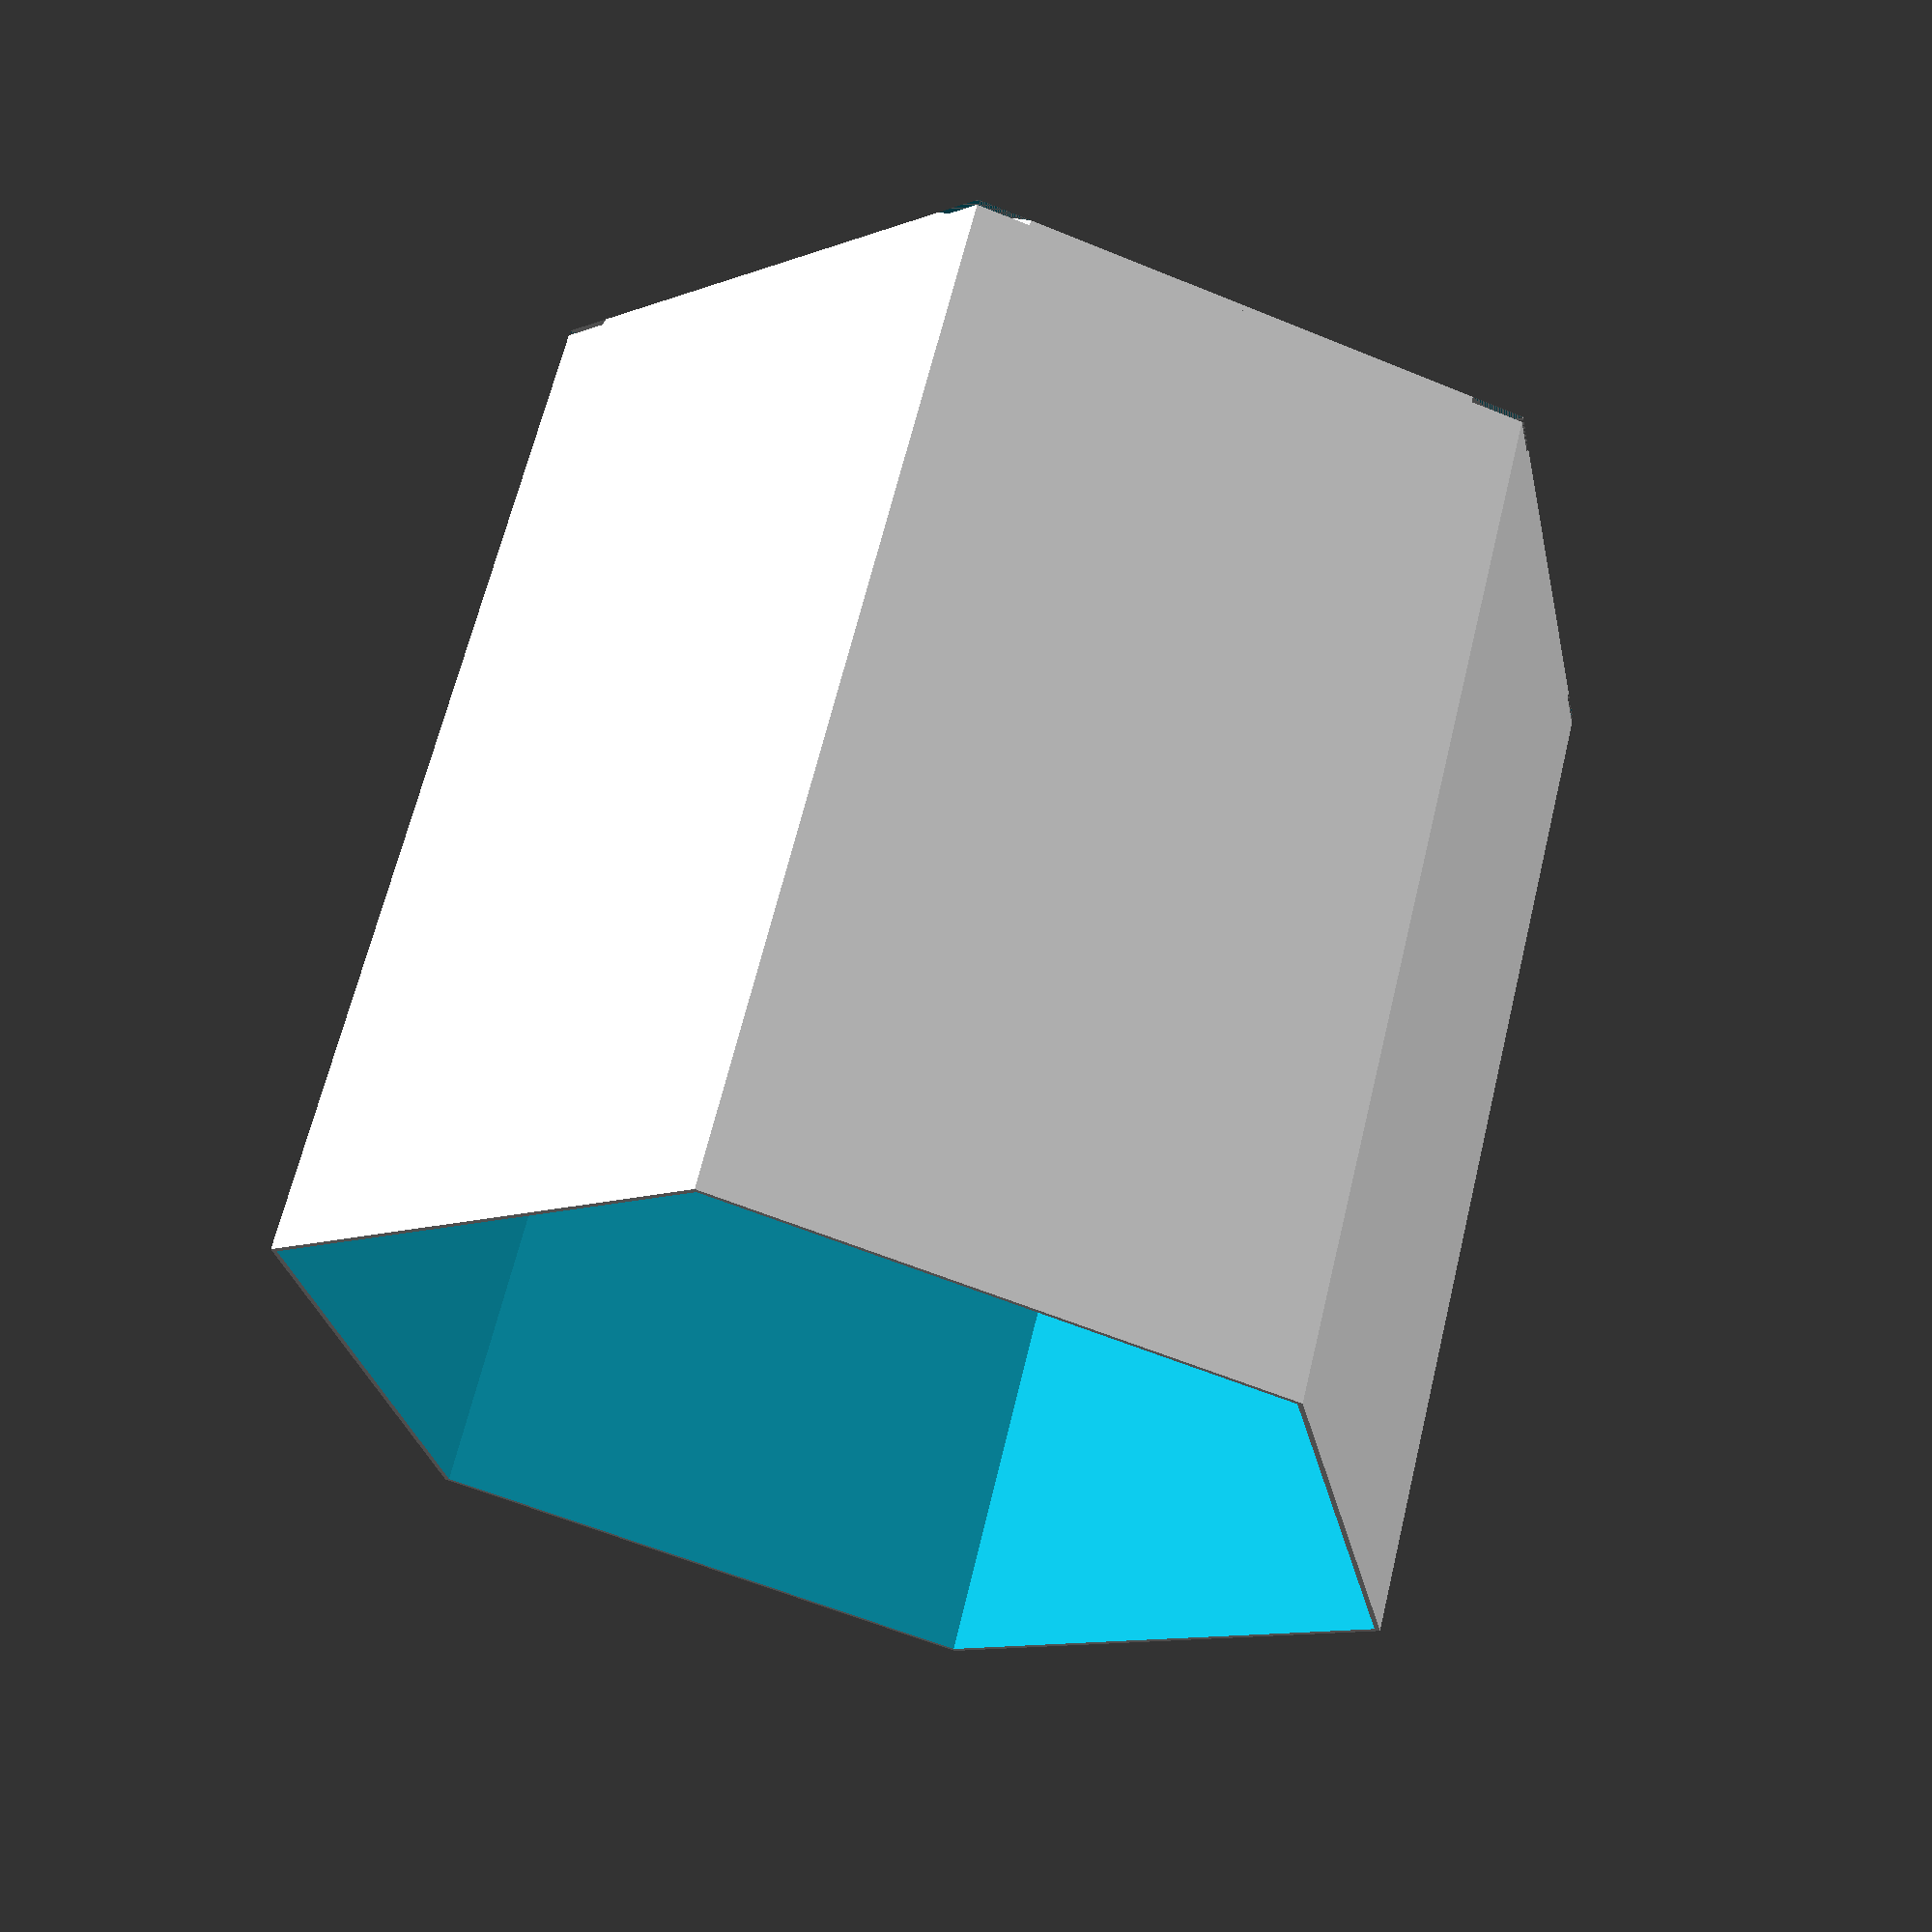
<openscad>
bucket_diameter = 230;
bucket_height = 210;
wall_thickness = 1.2;

module cutout() {
    cylinder(r=2*wall_thickness, h=wall_thickness, $fn=12);
    difference()
    {
        cylinder(r=bucket_diameter/2, h=wall_thickness, $fn=12);
        cylinder(r=(bucket_diameter/2 - 4*wall_thickness), h=wall_thickness, $fn=48);
    }
}

module shell() {
    difference()
    {
        cylinder(r=bucket_diameter/2, h=bucket_height, $fn=6);
        translate([0, 0, wall_thickness])
        cylinder(r=(bucket_diameter/2 - wall_thickness), h=bucket_height, $fn=6);
    }
}

difference() {
    shell();
    cutout();
}

</openscad>
<views>
elev=115.7 azim=258.6 roll=166.5 proj=p view=wireframe
</views>
